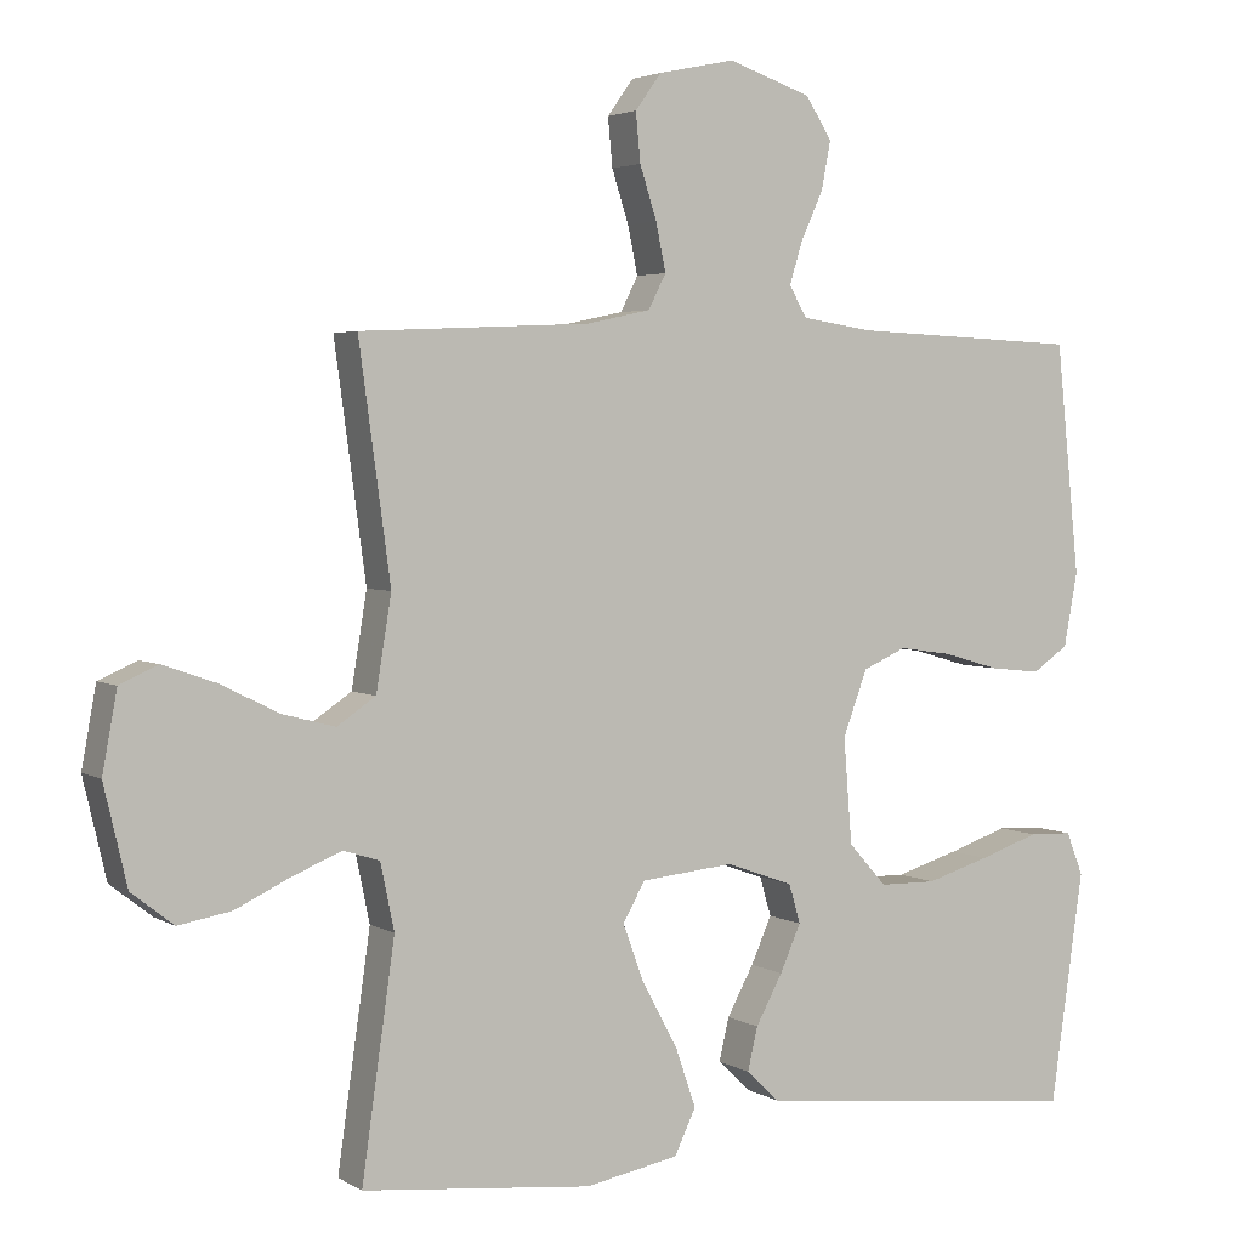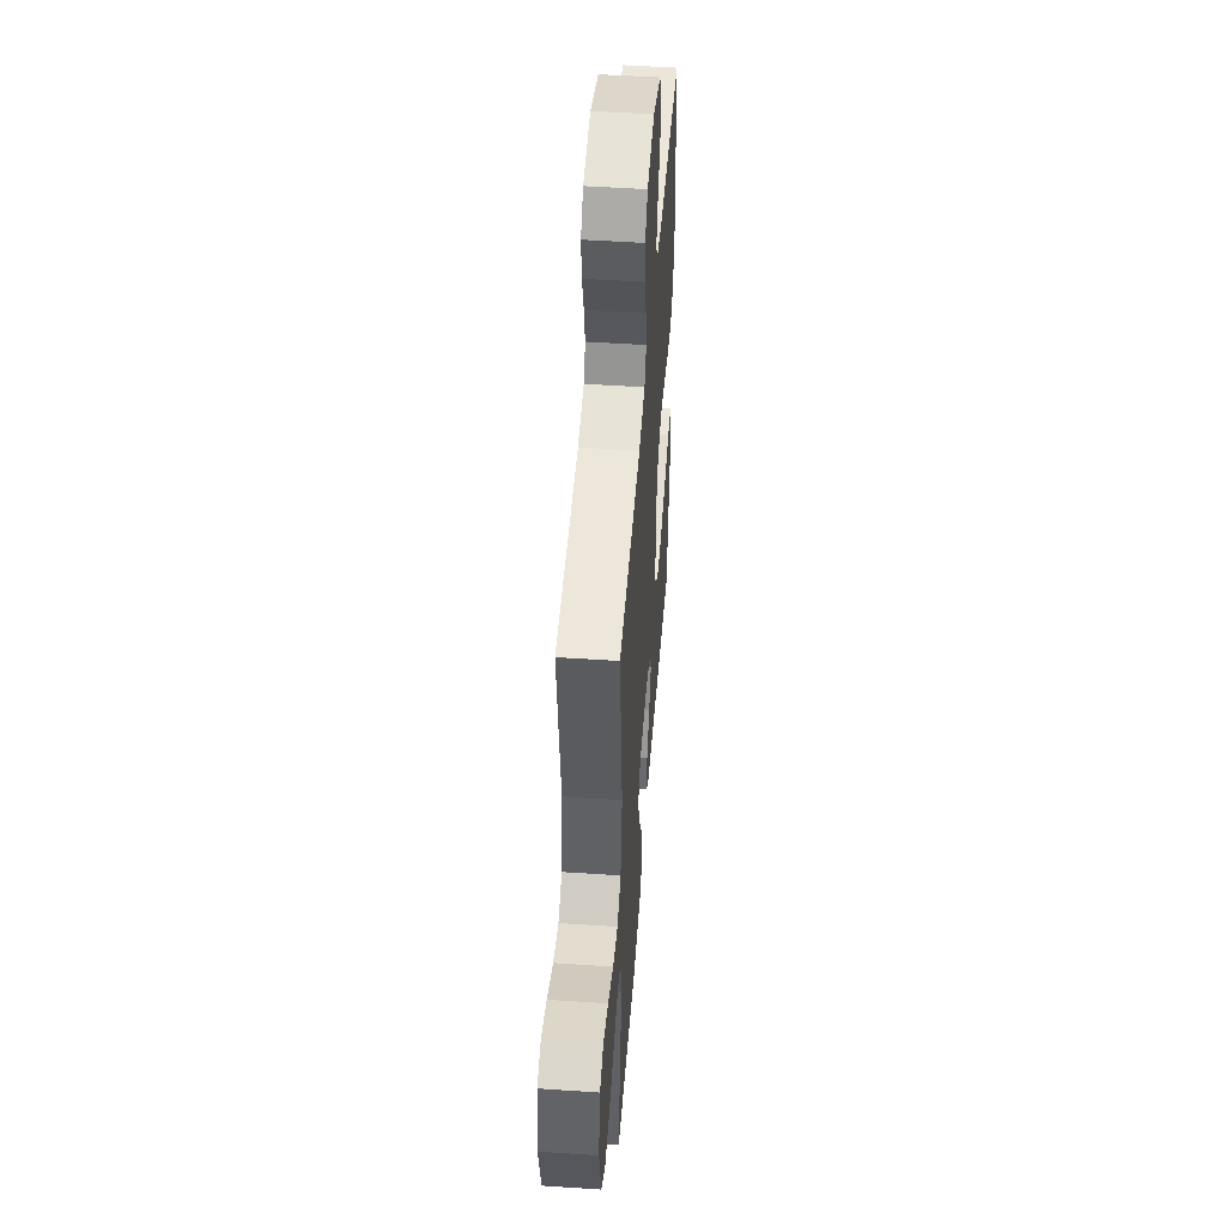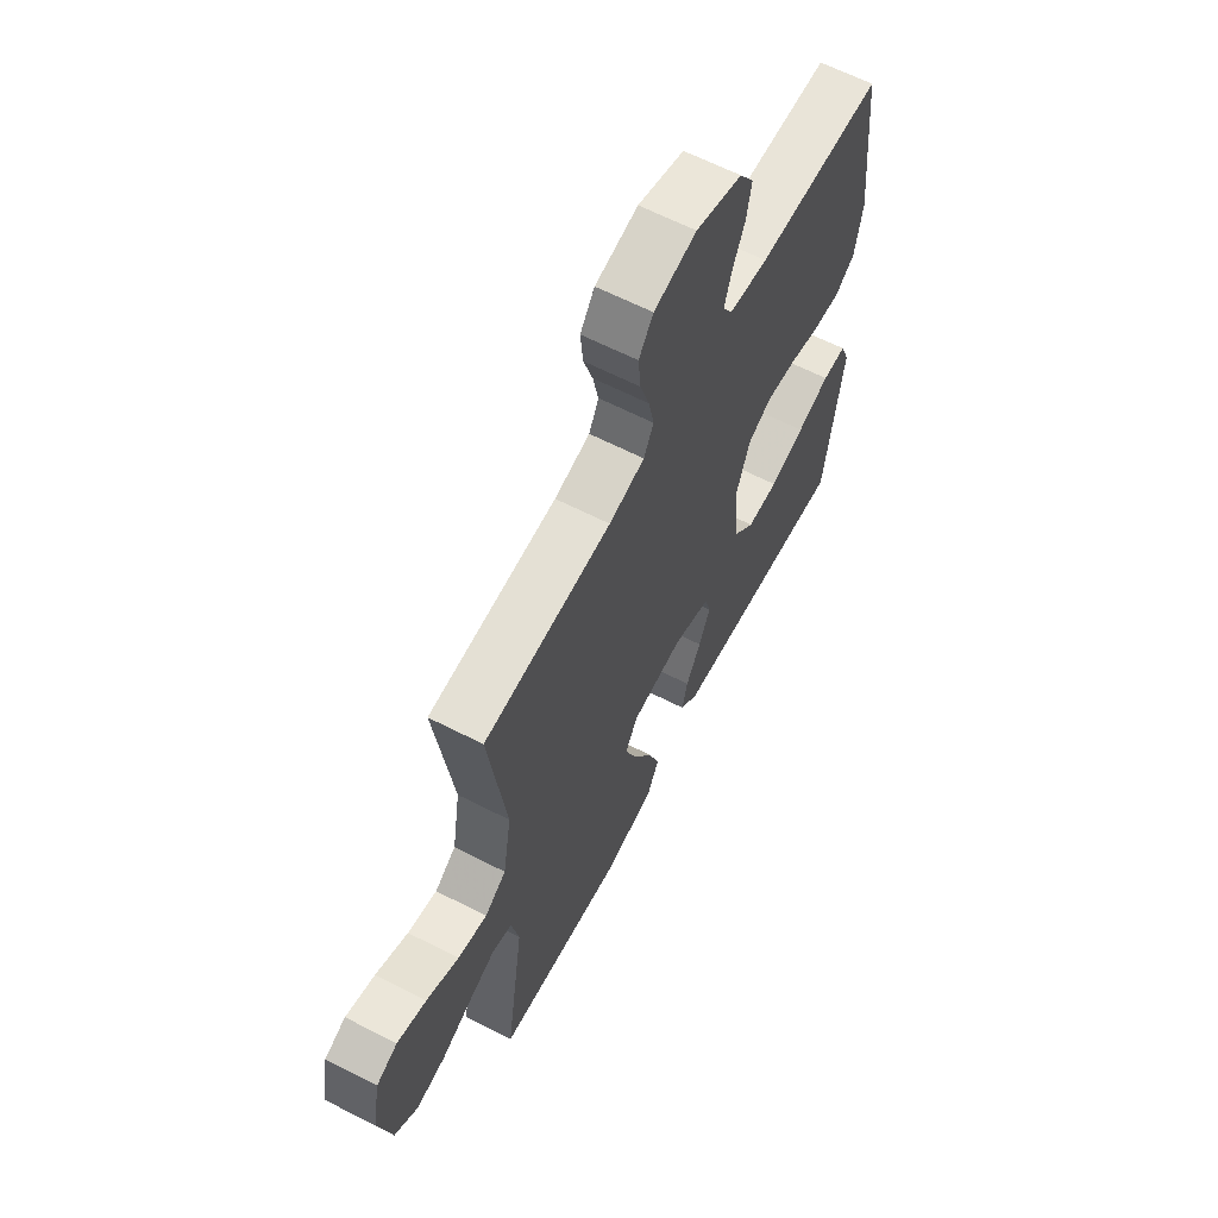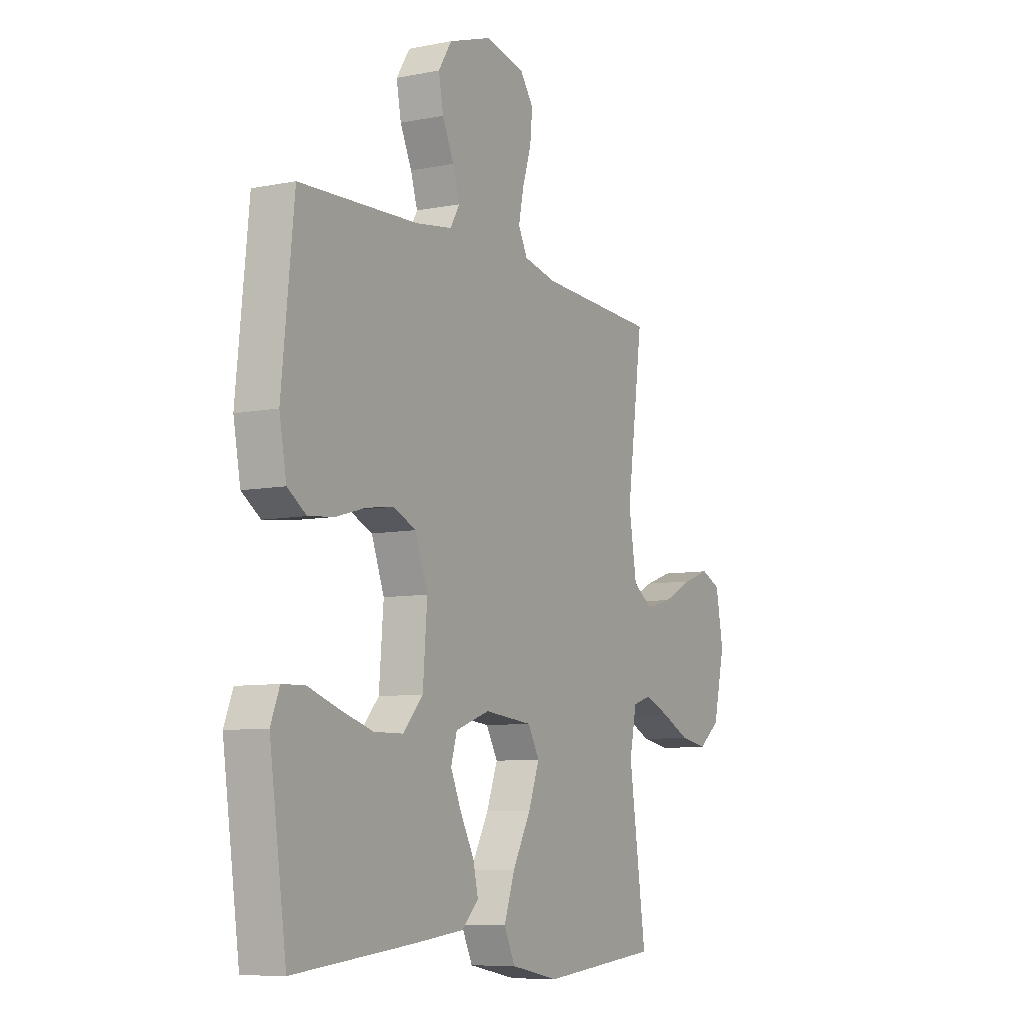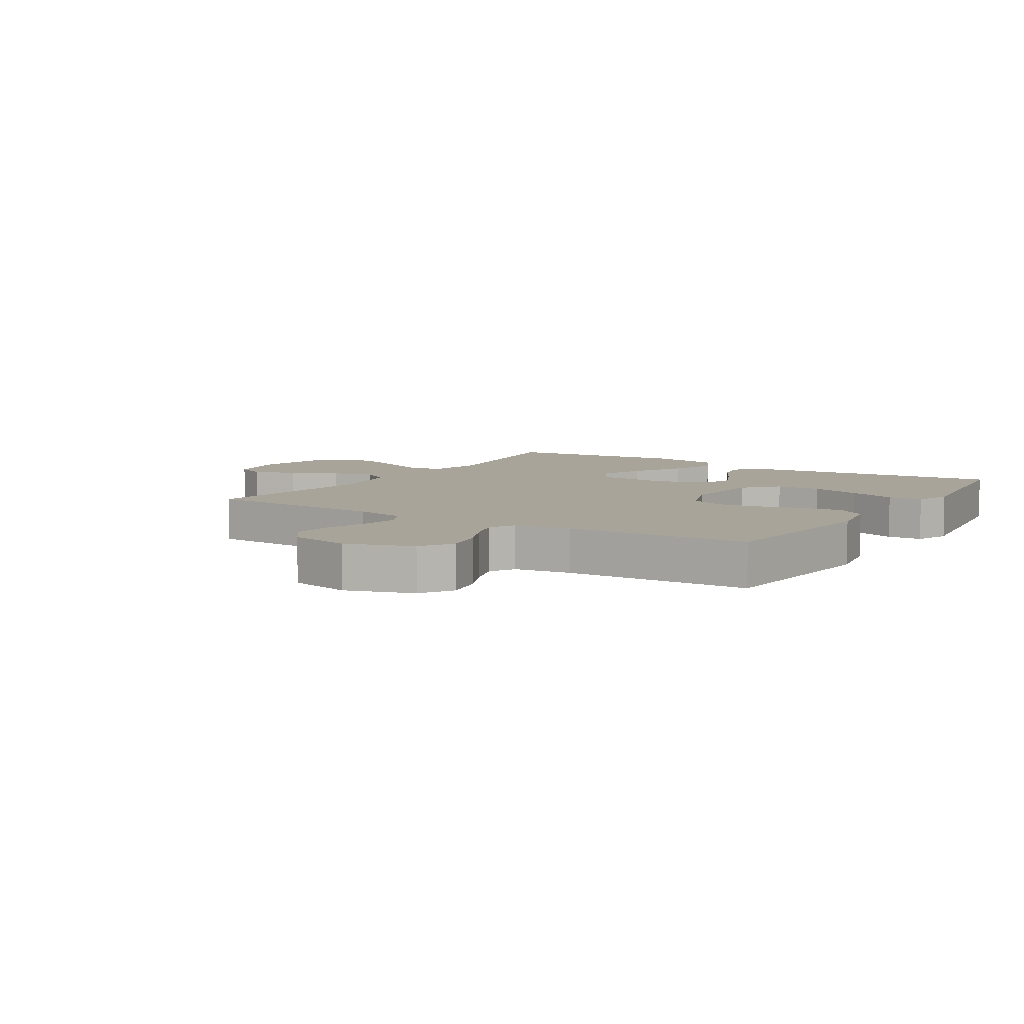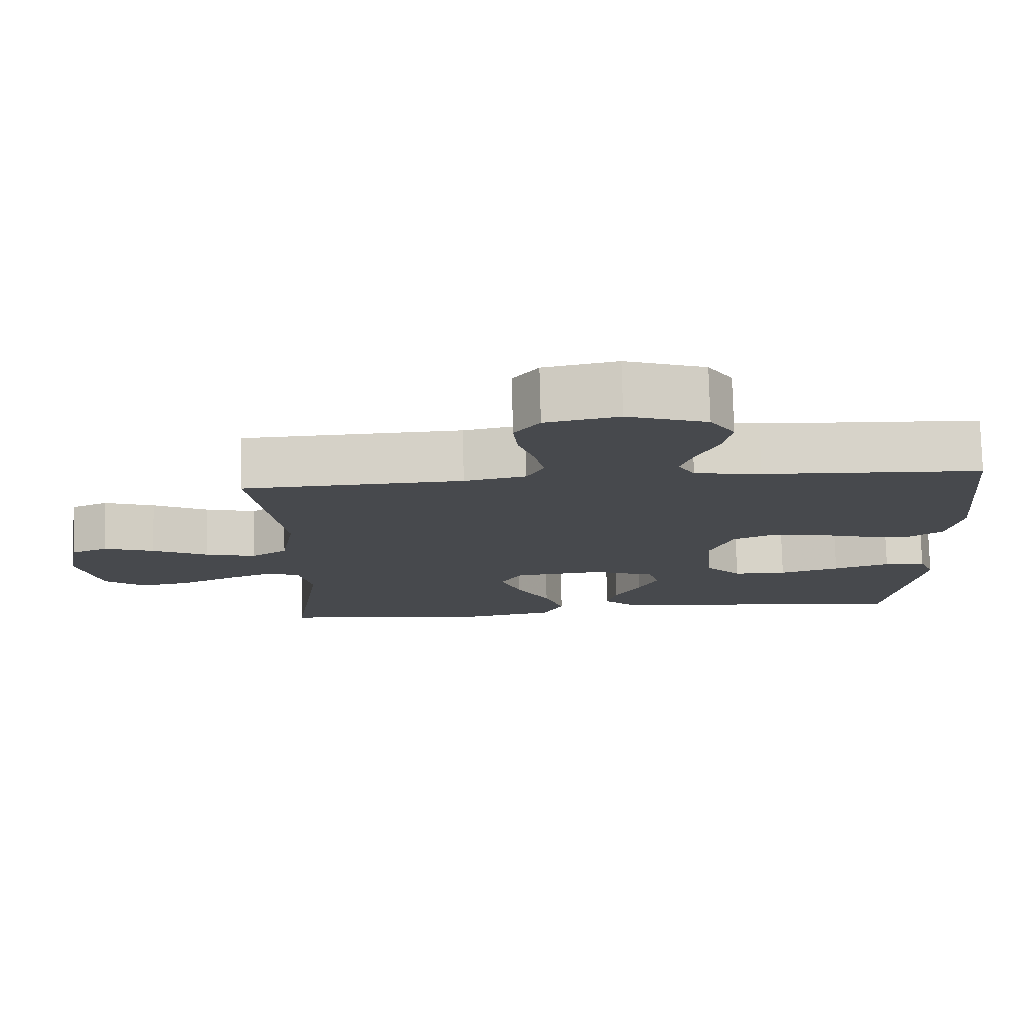
<metadata>
{"format":"obj","ext":"obj","renderer":"f3d","projection":"perspective","resolution":1024,"background":"white","views":[{"elev":3.4,"azim":-28.9,"up":"+Z"},{"elev":49.2,"azim":-85.7,"up":"+Z"},{"elev":63.2,"azim":-62.6,"up":"+Z"},{"elev":-8.0,"azim":118.9,"up":"+Z"},{"elev":7.2,"azim":32.3,"up":"+Y"},{"elev":77.6,"azim":-1.4,"up":"+Z"}]}
</metadata>
<code>
v 0.5 0.07 0.5
v 0.531 0.07 0.2
v 0.513 0.07 0.104
v 0.466 0.07 0.072
v 0.4 0.07 0.079
v 0.327 0.07 0.1
v 0.257 0.07 0.11
v 0.2 0.07 0.085
v 0.168 0.07 0
v 0.179 0.07 -0.137
v 0.229 0.07 -0.192
v 0.303 0.07 -0.193
v 0.386 0.07 -0.168
v 0.464 0.07 -0.142
v 0.521 0.07 -0.144
v 0.543 0.07 -0.2
v 0.5 0.07 -0.5
v 0.2 0.07 -0.469
v 0.07 0.07 -0.454
v 0.027 0.07 -0.413
v 0.04 0.07 -0.357
v 0.075 0.07 -0.293
v 0.102 0.07 -0.232
v 0.087 0.07 -0.181
v 0 0.07 -0.15
v -0.122 0.07 -0.162
v -0.151 0.07 -0.213
v -0.123 0.07 -0.288
v -0.077 0.07 -0.372
v -0.05 0.07 -0.45
v -0.078 0.07 -0.508
v -0.2 0.07 -0.531
v -0.5 0.07 -0.5
v -0.457 0.07 -0.2
v -0.475 0.07 -0.114
v -0.522 0.07 -0.099
v -0.586 0.07 -0.125
v -0.658 0.07 -0.159
v -0.727 0.07 -0.171
v -0.782 0.07 -0.128
v -0.812 0.07 0
v -0.793 0.07 0.103
v -0.743 0.07 0.125
v -0.674 0.07 0.101
v -0.598 0.07 0.063
v -0.529 0.07 0.045
v -0.479 0.07 0.079
v -0.459 0.07 0.2
v -0.5 0.07 0.5
v -0.2 0.07 0.514
v -0.116 0.07 0.532
v -0.093 0.07 0.577
v -0.106 0.07 0.639
v -0.128 0.07 0.707
v -0.134 0.07 0.77
v -0.1 0.07 0.817
v 0 0.07 0.838
v 0.109 0.07 0.801
v 0.143 0.07 0.748
v 0.131 0.07 0.685
v 0.102 0.07 0.622
v 0.085 0.07 0.567
v 0.108 0.07 0.527
v 0.2 0.07 0.513
v 0.5 0 0.5
v 0.531 0 0.2
v 0.513 0 0.104
v 0.466 0 0.072
v 0.4 0 0.079
v 0.327 0 0.1
v 0.257 0 0.11
v 0.2 0 0.085
v 0.168 0 0
v 0.179 0 -0.137
v 0.229 0 -0.192
v 0.303 0 -0.193
v 0.386 0 -0.168
v 0.464 0 -0.142
v 0.521 0 -0.144
v 0.543 0 -0.2
v 0.5 0 -0.5
v 0.2 0 -0.469
v 0.07 0 -0.454
v 0.027 0 -0.413
v 0.04 0 -0.357
v 0.075 0 -0.293
v 0.102 0 -0.232
v 0.087 0 -0.181
v 0 0 -0.15
v -0.122 0 -0.162
v -0.151 0 -0.213
v -0.123 0 -0.288
v -0.077 0 -0.372
v -0.05 0 -0.45
v -0.078 0 -0.508
v -0.2 0 -0.531
v -0.5 0 -0.5
v -0.457 0 -0.2
v -0.475 0 -0.114
v -0.522 0 -0.099
v -0.586 0 -0.125
v -0.658 0 -0.159
v -0.727 0 -0.171
v -0.782 0 -0.128
v -0.812 0 0
v -0.793 0 0.103
v -0.743 0 0.125
v -0.674 0 0.101
v -0.598 0 0.063
v -0.529 0 0.045
v -0.479 0 0.079
v -0.459 0 0.2
v -0.5 0 0.5
v -0.2 0 0.514
v -0.116 0 0.532
v -0.093 0 0.577
v -0.106 0 0.639
v -0.128 0 0.707
v -0.134 0 0.77
v -0.1 0 0.817
v 0 0 0.838
v 0.109 0 0.801
v 0.143 0 0.748
v 0.131 0 0.685
v 0.102 0 0.622
v 0.085 0 0.567
v 0.108 0 0.527
v 0.2 0 0.513
f 59 60 61
f 58 59 61
f 57 58 61
f 56 57 61
f 55 56 61
f 54 55 61
f 53 54 61
f 52 53 61 62
f 51 52 62 63
f 48 49 50
f 51 63 64
f 50 51 64
f 48 50 64
f 47 48 64
f 43 44 45
f 42 43 45
f 41 42 45
f 40 41 45
f 39 40 45
f 38 39 45
f 37 38 45
f 36 37 45 46
f 64 1 2
f 47 64 2
f 46 47 2
f 36 46 2
f 35 36 2
f 32 33 34
f 31 32 34
f 30 31 34
f 29 30 34
f 28 29 34
f 20 21 22
f 19 20 22
f 18 19 22
f 17 18 22
f 16 17 22
f 15 16 22
f 14 15 22
f 13 14 22
f 12 13 22
f 11 12 22 23
f 10 11 23 24
f 4 5 6
f 3 4 6
f 2 3 6
f 2 6 7
f 35 2 7
f 27 28 34 35
f 26 27 35
f 25 26 35
f 9 10 24 25
f 8 9 25 35
f 7 8 35
f 125 124 123
f 125 123 122
f 125 122 121
f 125 121 120
f 125 120 119
f 125 119 118
f 125 118 117
f 126 125 117 116
f 127 126 116 115
f 114 113 112
f 128 127 115
f 128 115 114
f 128 114 112
f 128 112 111
f 109 108 107
f 109 107 106
f 109 106 105
f 109 105 104
f 109 104 103
f 109 103 102
f 109 102 101
f 110 109 101 100
f 66 65 128
f 66 128 111
f 66 111 110
f 66 110 100
f 66 100 99
f 98 97 96
f 98 96 95
f 98 95 94
f 98 94 93
f 98 93 92
f 86 85 84
f 86 84 83
f 86 83 82
f 86 82 81
f 86 81 80
f 86 80 79
f 86 79 78
f 86 78 77
f 86 77 76
f 87 86 76 75
f 88 87 75 74
f 70 69 68
f 70 68 67
f 70 67 66
f 71 70 66
f 71 66 99
f 99 98 92 91
f 99 91 90
f 99 90 89
f 89 88 74 73
f 99 89 73 72
f 99 72 71
f 1 65 66 2
f 2 66 67 3
f 3 67 68 4
f 4 68 69 5
f 5 69 70 6
f 6 70 71 7
f 7 71 72 8
f 8 72 73 9
f 9 73 74 10
f 10 74 75 11
f 11 75 76 12
f 12 76 77 13
f 13 77 78 14
f 14 78 79 15
f 15 79 80 16
f 16 80 81 17
f 17 81 82 18
f 18 82 83 19
f 19 83 84 20
f 20 84 85 21
f 21 85 86 22
f 22 86 87 23
f 23 87 88 24
f 24 88 89 25
f 25 89 90 26
f 26 90 91 27
f 27 91 92 28
f 28 92 93 29
f 29 93 94 30
f 30 94 95 31
f 31 95 96 32
f 32 96 97 33
f 33 97 98 34
f 34 98 99 35
f 35 99 100 36
f 36 100 101 37
f 37 101 102 38
f 38 102 103 39
f 39 103 104 40
f 40 104 105 41
f 41 105 106 42
f 42 106 107 43
f 43 107 108 44
f 44 108 109 45
f 45 109 110 46
f 46 110 111 47
f 47 111 112 48
f 48 112 113 49
f 49 113 114 50
f 50 114 115 51
f 51 115 116 52
f 52 116 117 53
f 53 117 118 54
f 54 118 119 55
f 55 119 120 56
f 56 120 121 57
f 57 121 122 58
f 58 122 123 59
f 59 123 124 60
f 60 124 125 61
f 61 125 126 62
f 62 126 127 63
f 63 127 128 64
f 64 128 65 1

</code>
